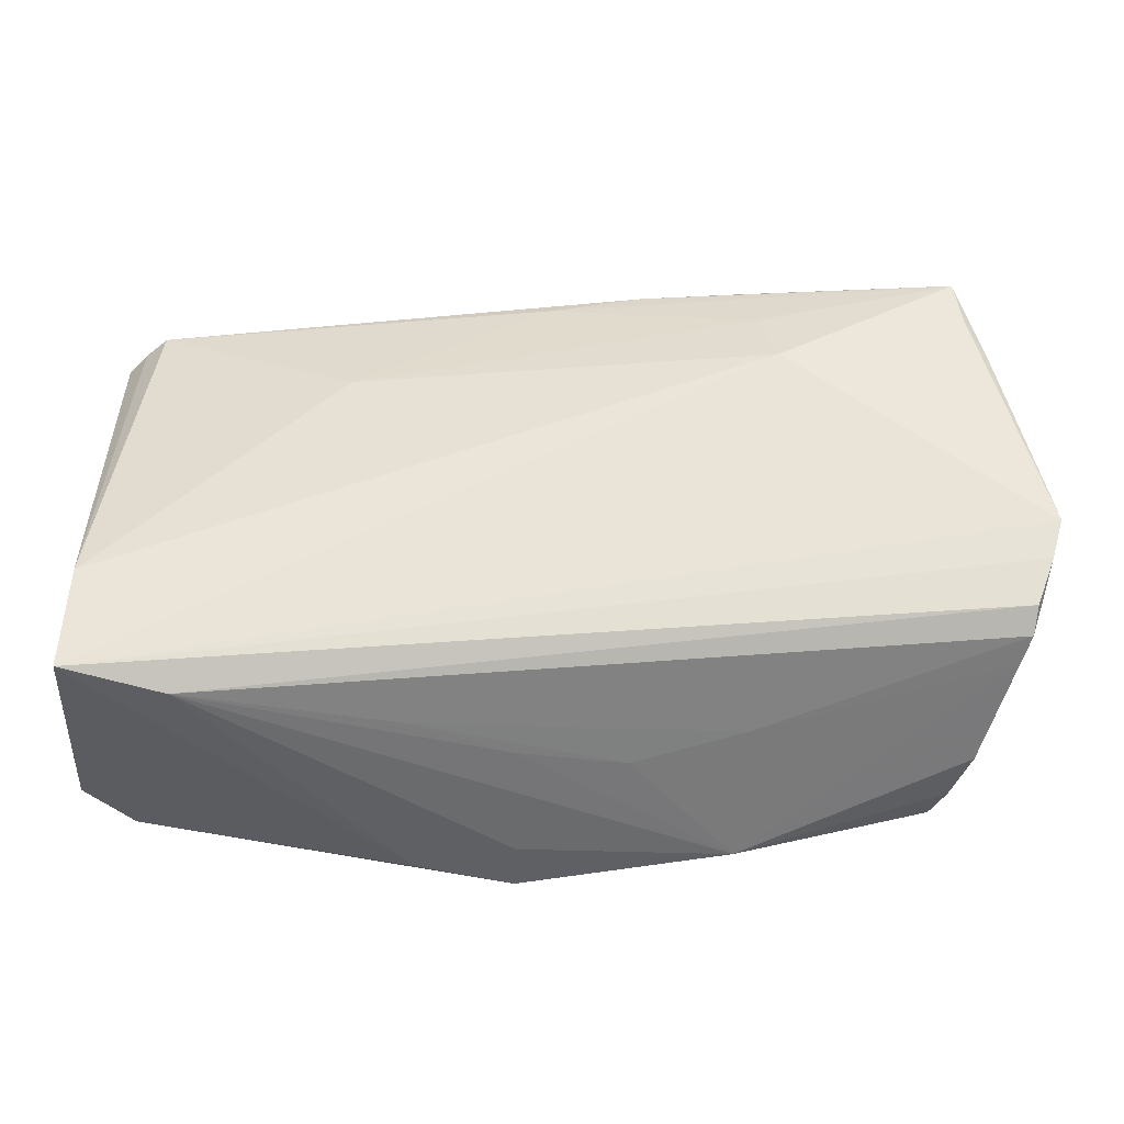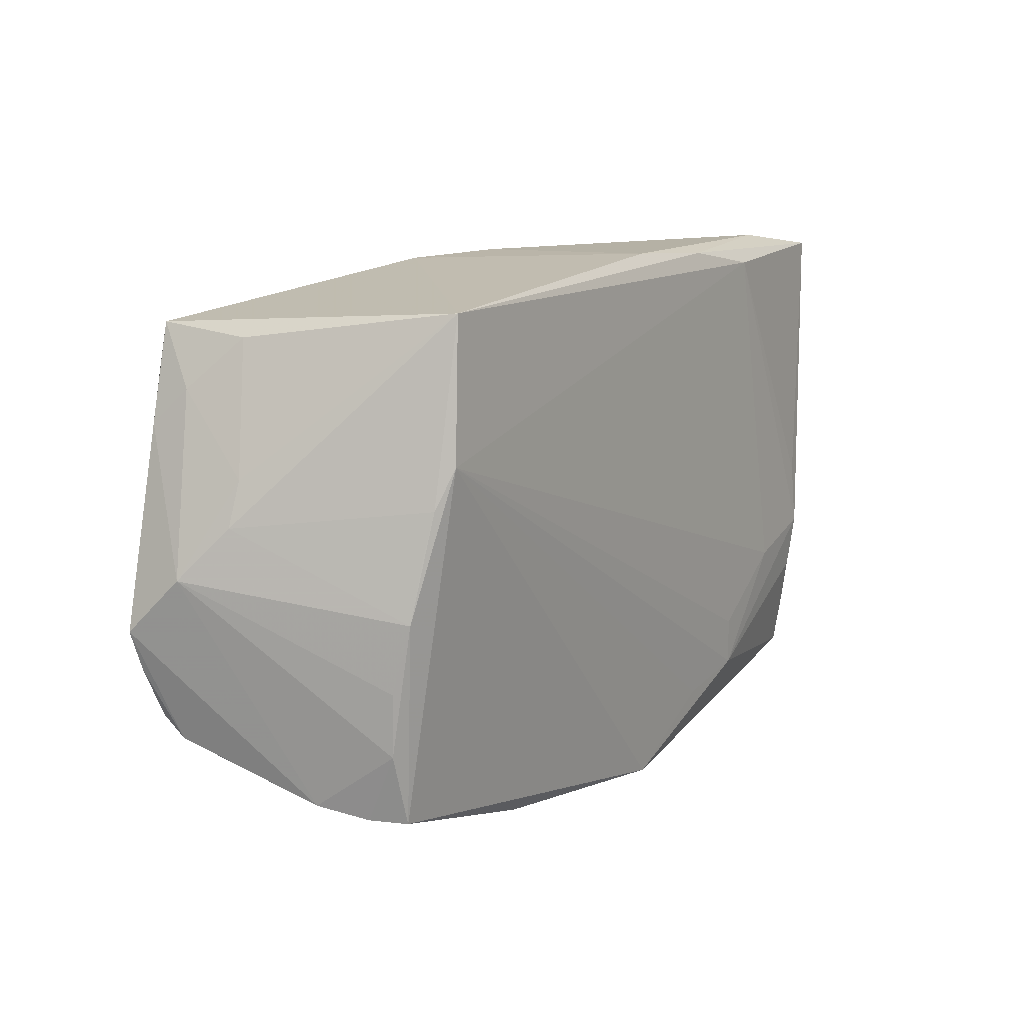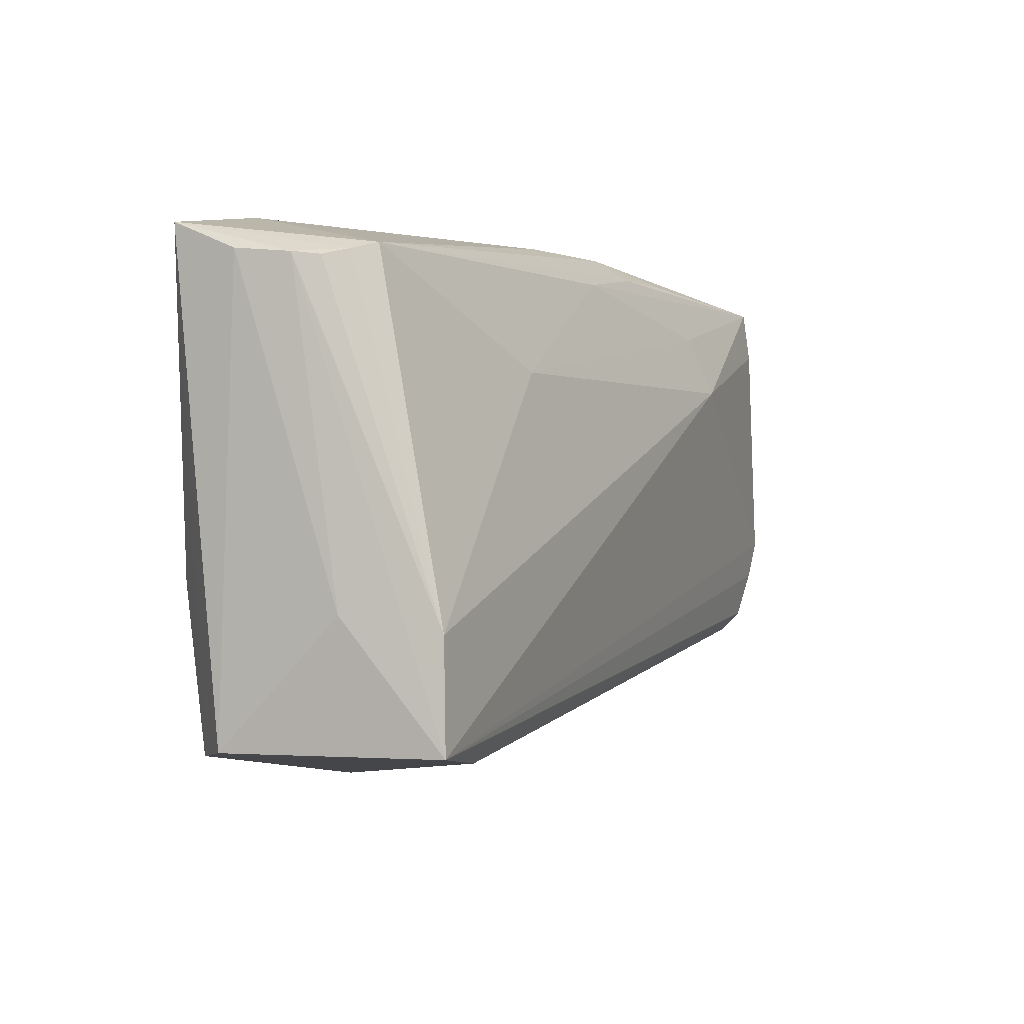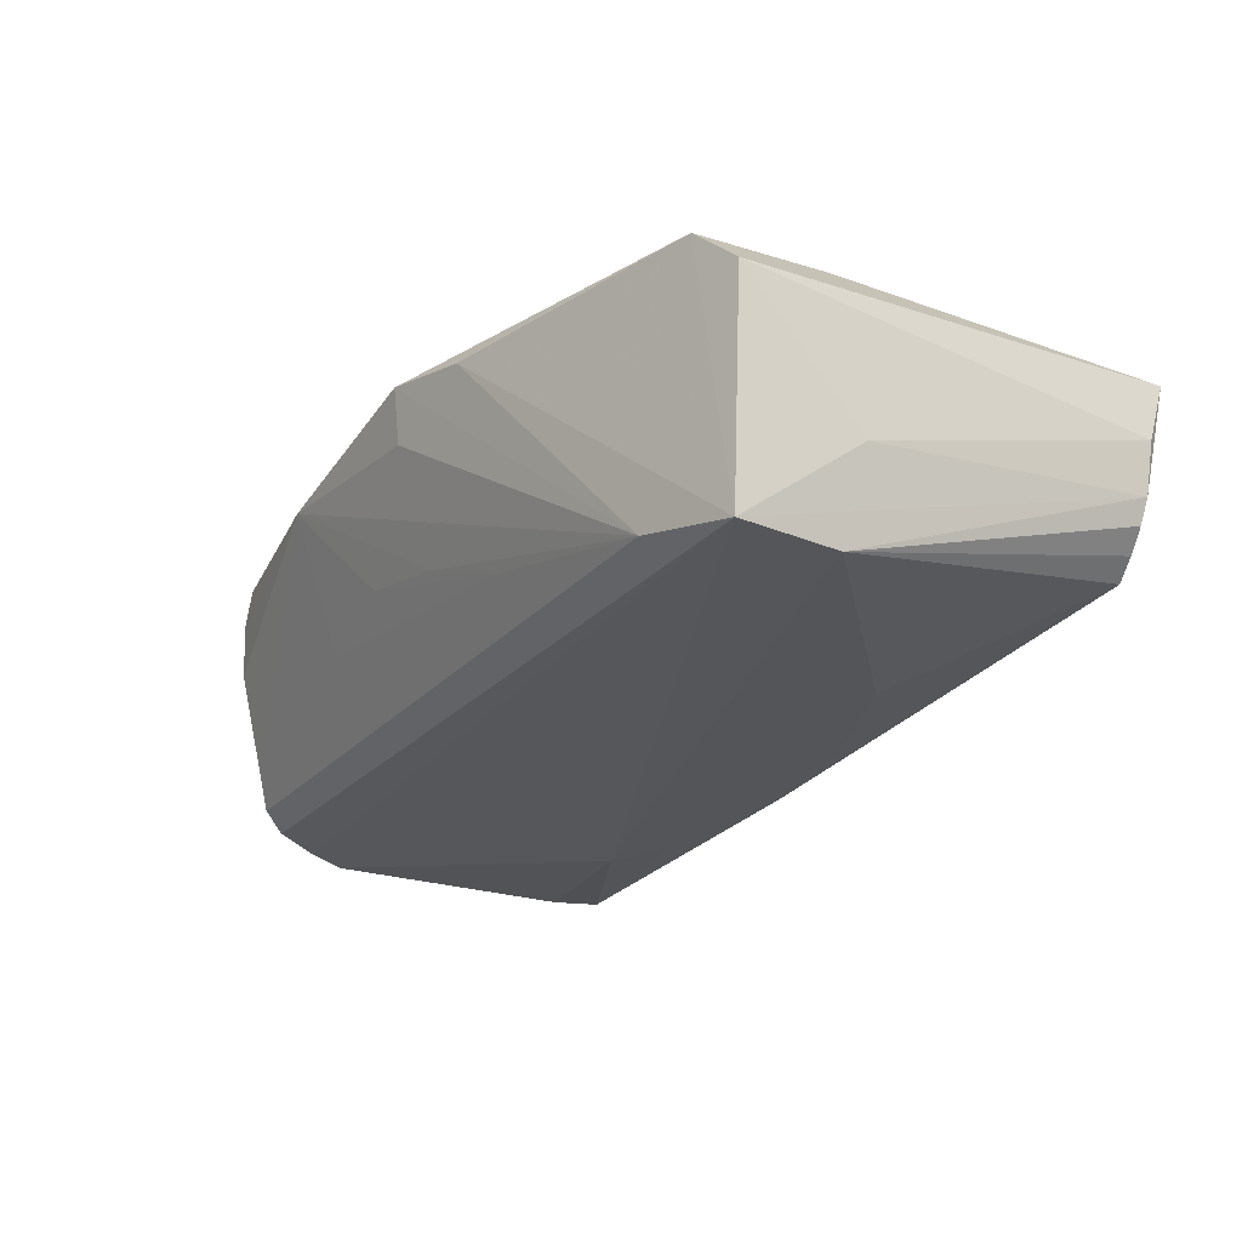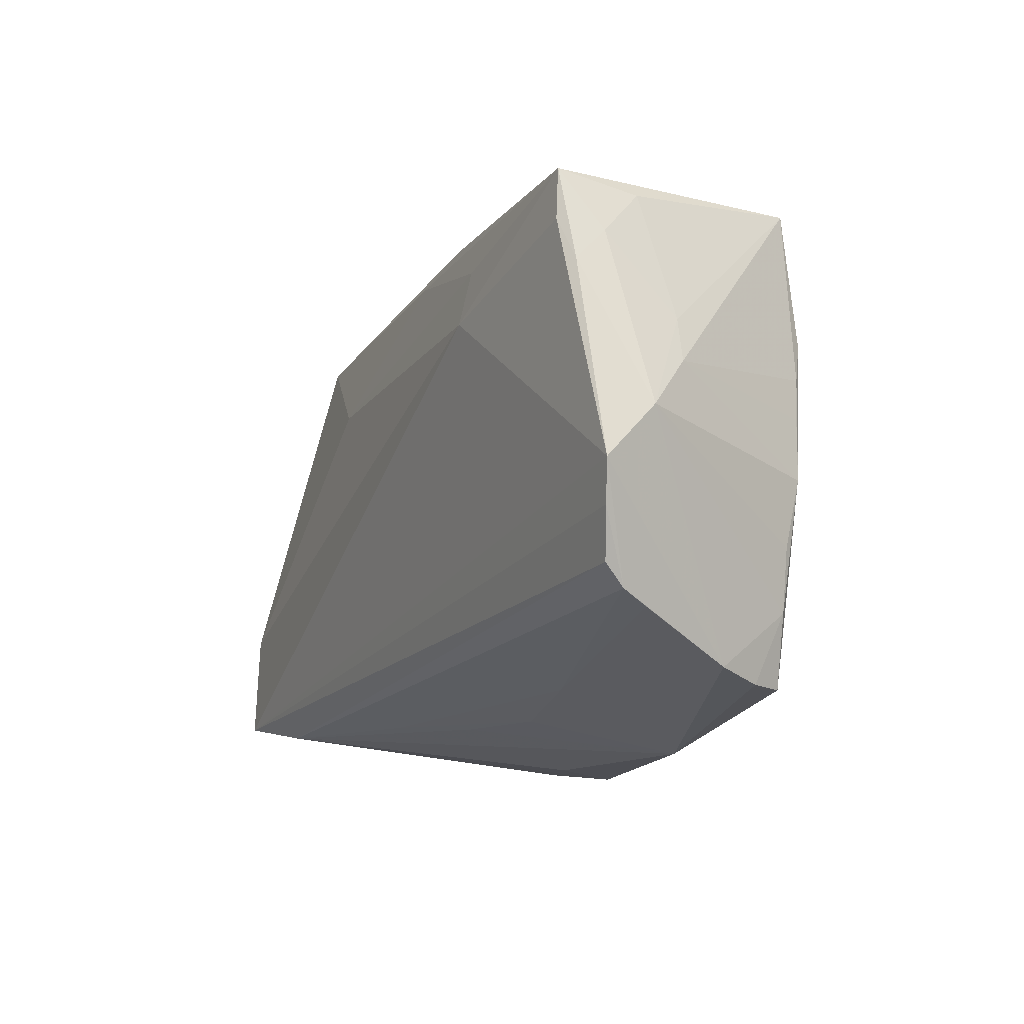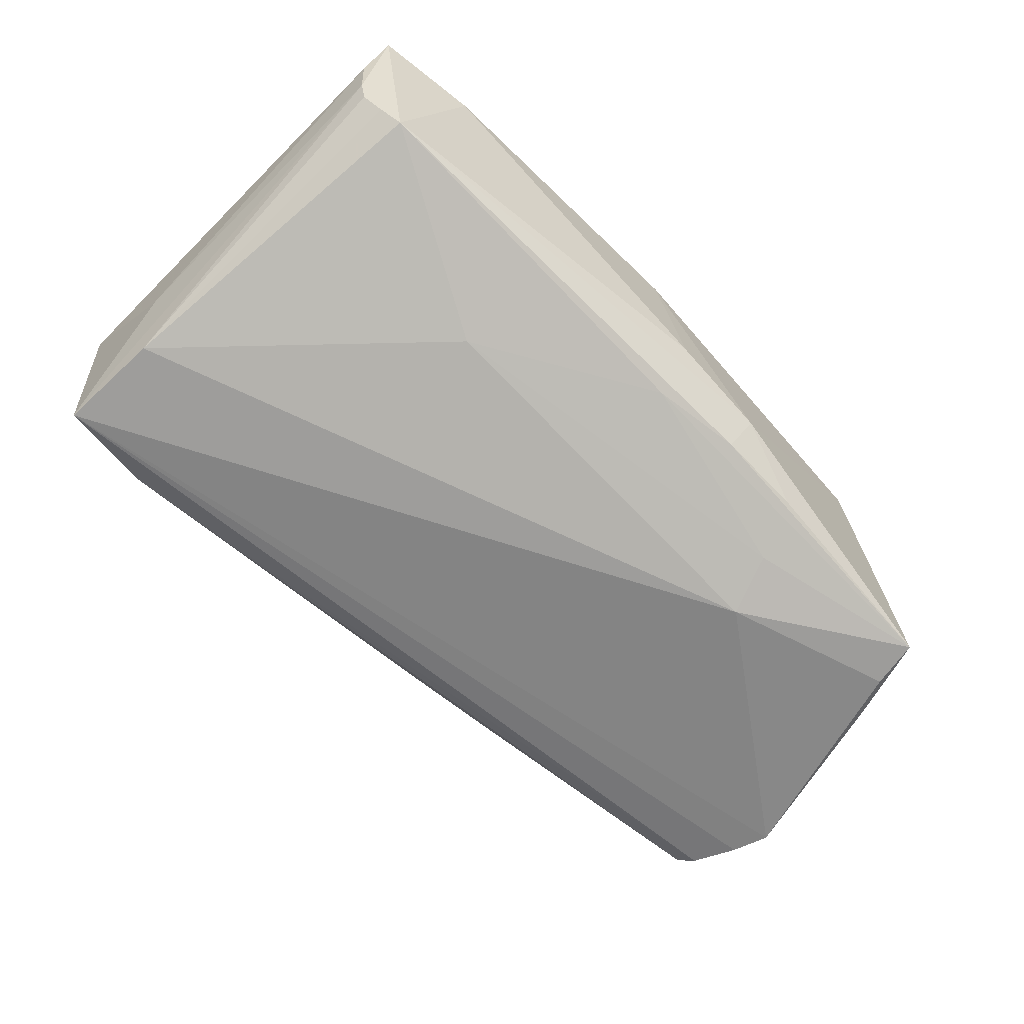
<metadata>
{"format":"obj","ext":"obj","renderer":"f3d","projection":"perspective","resolution":1024,"background":"white","views":[{"elev":-34.8,"azim":-178.8,"up":"+Y"},{"elev":11.8,"azim":-57.4,"up":"+Y"},{"elev":0.8,"azim":114.7,"up":"+Y"},{"elev":-25.2,"azim":55.5,"up":"+Z"},{"elev":-11.3,"azim":-114.7,"up":"+Y"},{"elev":-67.6,"azim":135.2,"up":"+Z"}]}
</metadata>
<code>
v 0.05153 0.02668 -0.00401
v -0.05141 0.02717 -0.01765
v 0.05297 -0.012 -0.006883
v -0.02491 0.02917 -0.01437
v 0.05349 -0.0274 0.007832
v -0.0552 -0.02203 -0.009296
v -0.05104 -0.02746 0.002538
v 0.04493 -0.00169 0.01692
v -0.04877 -0.004946 0.01435
v 0.05343 0.02762 0.005731
v -0.05468 0.0159 -0.0171
v -0.0591 -0.01223 -0.01603
v 0.0283 0.02985 0.01647
v 0.03907 -0.02896 -0.01616
v -0.04931 -0.0131 0.01222
v -0.02956 0.01465 -0.02016
v 0.05076 -0.01385 -0.01836
v 0.03981 0.03276 0.01143
v -0.05639 -0.02047 -0.01262
v -0.05356 0.01999 -0.01297
v 0.002461 -0.03623 0.01577
v 0.03475 -0.01234 0.01767
v -0.04886 -0.02066 0.01181
v 0.04657 -0.02238 0.01488
v -0.0522 0.02096 -0.01826
v 0.0141 -0.02925 -0.009986
v -0.02733 0.02209 -0.01761
v -0.06052 -0.007417 -0.01658
v -0.04659 -0.02914 0.0122
v 0.02423 -0.02603 0.0174
v -0.04269 0.02929 0.01681
v -0.0485 -0.0289 0.008125
v 0.01577 0.03195 0.01578
v 0.05154 -0.02781 0.009711
v -0.02329 -0.03471 0.01169
v -0.01378 0.0293 -0.01368
v 0.001617 0.03276 0.01501
v 0.02149 0.01519 -0.01534
v -0.04743 0.002647 0.01522
v 0.05257 0.02703 -0.0008945
v 0.05273 0.03092 0.01389
v -0.05635 0.005232 -0.004942
v 0.00174 -0.03029 -0.004865
v -0.0152 0.03236 -0.008355
v -0.04639 0.007731 0.01607
v 0.02365 -0.02014 0.01761
v 0.05129 -0.02691 -0.01882
v -0.05033 0.02589 -0.007168
v 0.04552 -0.009295 0.01725
v 0.04636 0.02831 -0.008285
v -0.0445 0.01253 0.01767
v -0.002379 0.03276 -0.005131
v 0.04908 0.02745 -0.00631
v 0.01452 -0.02818 0.01687
v -0.0547 0.01048 -0.004654
v -0.01116 -0.03022 -0.002143
v 0.04778 -0.02873 0.0133
v -0.002061 0.02773 -0.0134
v -0.02479 -0.02769 -0.004551
v -0.0594 -0.0008362 -0.01014
v 0.01398 -0.03501 0.01349
v 0.002033 -0.0352 0.008983
v 0.04487 -0.01604 0.01654
v -0.05692 -0.01791 -0.01502
f 17 47 16
f 16 47 28
f 57 47 5
f 49 24 57
f 57 41 49
f 47 57 61
f 18 41 50
f 5 47 3
f 49 41 8
f 8 13 49
f 41 13 8
f 28 19 7
f 25 16 28
f 2 16 25
f 5 41 34
f 34 57 5
f 41 57 34
f 49 13 22
f 13 51 22
f 31 48 55
f 31 51 13
f 2 48 31
f 29 51 9
f 17 16 38
f 38 50 17
f 2 31 44
f 44 31 37
f 11 25 28
f 2 25 11
f 20 48 2
f 55 48 20
f 2 11 20
f 28 47 12
f 47 64 12
f 12 19 28
f 12 64 19
f 35 7 6
f 6 7 19
f 21 61 57
f 21 29 35
f 21 51 29
f 49 22 30
f 30 21 57
f 33 31 13
f 37 31 33
f 33 13 41
f 33 41 18
f 18 37 33
f 29 9 23
f 42 31 55
f 51 31 45
f 45 9 51
f 31 42 45
f 17 50 53
f 53 1 17
f 53 50 41
f 17 1 40
f 40 47 17
f 40 3 47
f 40 53 41
f 1 53 40
f 50 38 58
f 18 50 52
f 50 44 52
f 52 37 18
f 52 44 37
f 35 56 43
f 43 56 26
f 19 26 59
f 26 56 59
f 59 6 19
f 59 56 35
f 35 6 59
f 47 61 14
f 61 21 14
f 14 64 47
f 19 64 14
f 14 26 19
f 35 43 14
f 14 43 26
f 63 57 24
f 63 30 57
f 63 24 49
f 49 30 63
f 46 22 51
f 51 30 46
f 46 30 22
f 51 21 54
f 54 30 51
f 21 30 54
f 9 42 60
f 28 7 60
f 7 23 60
f 55 20 60
f 60 42 55
f 60 11 28
f 60 20 11
f 29 23 32
f 32 23 7
f 35 29 32
f 32 7 35
f 39 42 9
f 9 45 39
f 39 45 42
f 3 40 10
f 5 3 10
f 10 40 41
f 10 41 5
f 36 58 2
f 36 44 50
f 50 58 36
f 27 16 2
f 2 58 27
f 27 38 16
f 27 58 38
f 62 21 35
f 35 14 62
f 62 14 21
f 15 23 9
f 9 60 15
f 15 60 23
f 2 44 4
f 4 36 2
f 44 36 4

</code>
